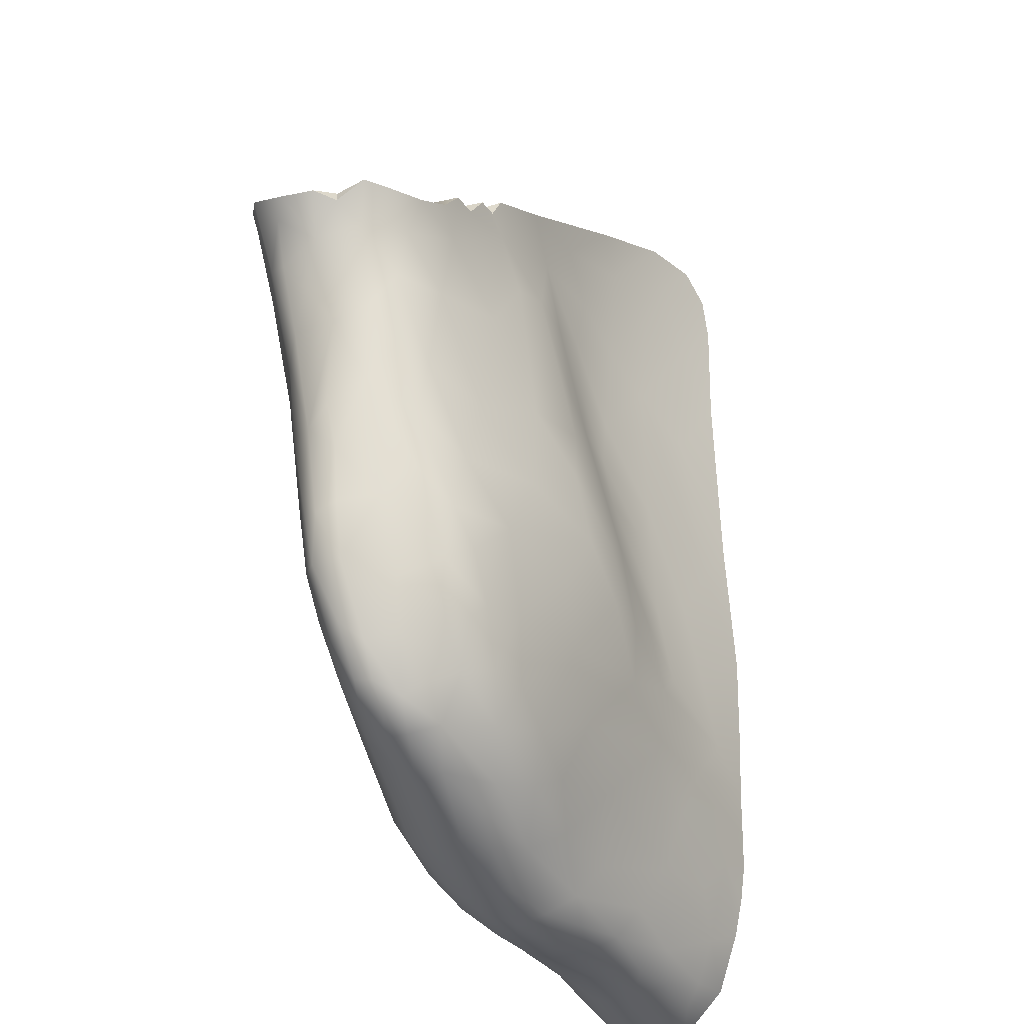
<metadata>
{"format":"obj","ext":"obj","renderer":"f3d","projection":"perspective","resolution":1024,"background":"white","views":[{"elev":42.4,"azim":-3.8,"up":"+Y"}]}
</metadata>
<code>
v 8.609 -117.3 1212
v 12.3 -116.8 1217
v 10.02 -118.7 1222
v 11.94 -121.5 1222
v 12.71 -118.5 1220
v 11.21 -116.1 1213
v 9.609 -116.7 1222
v 10.19 -119.4 1222
v 10.22 -118.2 1223
v 9.899 -113.6 1215
v 12.46 -117.4 1213
v 12.57 -116.1 1214
v 11.46 -115.2 1216
v 10.84 -117.3 1222
v 11.19 -116.5 1221
v 9.997 -116 1213
v 11.92 -116.9 1213
v 10.27 -112.9 1216
v 10.35 -119.1 1222
v 9.536 -118.6 1214
v 9.791 -118.1 1222
v 11.11 -114.3 1215
v 11.89 -116.6 1219
v 10.4 -113.1 1216
v 7.56 -112.6 1216
v 11.44 -120.7 1220
v 10.47 -116.4 1222
v 12.41 -118.6 1221
v 8.508 -114.8 1222
v 7.699 -113.3 1217
v 8.268 -114.7 1221
v 7.867 -112.6 1217
v 7.856 -114 1218
v 11.79 -115.9 1216
v 10.86 -119.9 1222
v 11.38 -117.4 1221
v 11.31 -117.8 1213
v 10.2 -117.6 1222
v 13.01 -117.3 1214
v 10.28 -119.9 1221
v 10.06 -120.1 1218
v 9.938 -112.9 1216
v 10.76 -114.3 1218
v 11.1 -119 1222
v 12.38 -121.3 1222
v 11.21 -115 1218
v 9.673 -114.9 1222
v 8.717 -117.4 1213
v 8.394 -116.3 1213
v 10.38 -117.1 1222
v 7.979 -113 1218
v 9.114 -118 1213
v 10.66 -114.5 1219
v 10.06 -115.5 1222
v 10.75 -118.4 1214
v 8.61 -115.3 1213
v 9.428 -115.8 1222
v 10.53 -120.2 1218
v 9.254 -118.5 1218
v 12.79 -116.6 1213
v 10.05 -115 1221
v 8.488 -116 1221
v 8.329 -115.8 1213
v 11.68 -116.6 1213
v 9.49 -113.1 1218
v 10.35 -115.4 1221
v 8.893 -118.1 1214
v 10.67 -119.2 1222
v 10.8 -116.6 1222
v 11.46 -119 1222
v 13.21 -117 1213
v 12.4 -116.4 1215
v 9.009 -116.9 1213
v 8.021 -114.3 1221
v 11.03 -117.6 1213
v 9.982 -119.8 1220
v 12 -121.2 1222
v 10.62 -114.5 1214
v 10.01 -114.6 1221
v 10.28 -118.6 1222
v 9.493 -114.3 1221
v 8.356 -115.7 1213
v 12.32 -116 1213
v 10.56 -116 1222
v 11 -115.4 1213
v 9.24 -118.2 1221
v 9.193 -118.6 1215
v 9.364 -117.1 1222
v 9.473 -118.9 1220
v 10.56 -118.1 1222
v 9.186 -112.5 1217
v 7.791 -114.5 1215
v 9.944 -116.9 1222
v 10.95 -118.1 1222
v 10.34 -118.4 1214
v 10.94 -117.1 1213
v 9.343 -113.3 1219
v 11.45 -115.3 1217
v 8.93 -118.2 1213
v 10.39 -118.6 1214
v 12.48 -117 1213
v 8.884 -116.6 1222
v 13.12 -116.8 1214
v 8.428 -112.7 1218
v 7.671 -114 1215
v 9.692 -112.9 1217
v 11.72 -119.8 1219
v 9.788 -112.5 1216
v 7.717 -112.8 1217
v 10.07 -114.1 1214
v 13.11 -120.4 1221
v 8.156 -113.8 1220
v 7.875 -112 1217
v 9.44 -117.8 1222
v 9.327 -114.8 1214
v 8.746 -116.9 1213
v 10.51 -120.8 1219
v 9.609 -118.4 1222
v 8.559 -116.8 1216
v 8.229 -112.4 1216
v 8.702 -114.8 1222
v 11.54 -119.2 1217
v 9.962 -112.6 1216
v 9.647 -119.1 1221
v 12.56 -120.4 1222
v 9.881 -116.4 1222
v 9.118 -118.6 1213
v 8.26 -116 1216
v 8.546 -116.7 1221
v 11.55 -118 1214
v 12.85 -118.1 1219
v 9.22 -118.9 1213
v 11.22 -114.7 1216
v 7.901 -113.3 1218
v 13.13 -117.4 1214
v 13.21 -120.1 1221
v 7.731 -114 1216
v 8.254 -111.8 1217
v 11.27 -114.8 1217
v 13.27 -119.9 1220
v 8.811 -115.1 1222
v 8.3 -115.5 1213
v 12.09 -117 1219
v 10.16 -117 1213
v 9.862 -119.6 1218
v 8.518 -111.9 1217
v 10.9 -116.1 1213
v 8.003 -114.8 1219
v 8.414 -114.9 1214
v 9.305 -118.7 1219
v 11.13 -121.2 1221
v 10.99 -113.7 1215
v 10.09 -113.7 1218
v 8.035 -115.4 1217
v 8.209 -115.2 1213
v 11.63 -115.3 1213
v 9.893 -114.2 1220
v 7.98 -115 1217
v 8.325 -113.2 1219
v 11.64 -115.1 1215
v 11.3 -120.5 1222
v 8.77 -113 1219
v 10.4 -117.8 1213
v 13.14 -116.8 1213
v 8.027 -113.9 1215
v 9.874 -119.7 1218
v 8.613 -115.8 1222
v 8.74 -118 1213
v 8.631 -114.5 1221
v 9.47 -118.5 1222
v 12.14 -120.2 1222
v 8.866 -113.6 1220
v 10.39 -115 1221
v 9.54 -112.6 1216
v 12.66 -119.5 1221
v 11.04 -118.1 1214
v 13 -118.7 1220
v 10.65 -121 1220
v 8.099 -113.4 1219
v 11.77 -116.1 1218
v 13.04 -117.8 1215
v 8.768 -113 1216
v 11.88 -118.5 1216
v 12.8 -120.4 1221
v 12.15 -120.8 1222
v 9.062 -115.3 1222
v 13.42 -118.1 1217
v 11.07 -115.8 1220
v 11.3 -118 1222
v 10.37 -120.4 1220
v 7.996 -114.8 1214
v 7.576 -113.2 1216
v 10.21 -119 1215
v 12.81 -115.8 1213
v 9.154 -112.3 1216
v 10.31 -120.5 1219
v 9.293 -113.5 1220
v 8.549 -116.1 1213
v 8.795 -114.5 1214
v 11.83 -117.3 1213
v 11.37 -121.2 1222
v 8.114 -114.9 1214
v 7.583 -113.4 1215
v 9.779 -119.6 1216
v 12.1 -116.7 1218
v 11.54 -121.6 1222
v 11.47 -119.5 1222
v 9.586 -118.9 1214
v 9.146 -116.1 1222
v 9.19 -119.1 1214
v 9.065 -114 1214
v 10.32 -113.6 1217
v 9.437 -115.3 1222
v 9.872 -112.8 1216
v 8.38 -116.3 1215
v 8.123 -112.6 1218
v 7.949 -114.3 1220
v 10.86 -121.2 1220
v 11.23 -119.8 1222
v 9.02 -114.4 1221
v 10.64 -116.9 1213
v 7.997 -113.8 1220
v 8.399 -113.4 1219
v 10.33 -114.4 1220
v 8.794 -112.2 1217
v 10.16 -119.9 1221
v 10.98 -115.3 1220
v 8.449 -116.6 1214
v 8.529 -112 1217
v 8.25 -115.8 1219
v 7.702 -113.9 1215
v 11.98 -115.8 1215
v 8.845 -111.8 1217
v 11.21 -120.3 1219
v 8.412 -114 1221
v 8.026 -114.7 1220
v 8.854 -117.7 1218
v 7.837 -114.8 1216
v 9.93 -119.9 1217
v 11.69 -120.2 1222
v 10.98 -114.2 1216
v 9.681 -119 1221
v 11.62 -115.8 1219
v 8.544 -115.2 1222
v 9.035 -117.3 1222
v 10.51 -113.1 1215
v 8.262 -114.4 1214
v 9.018 -114.9 1222
v 8.837 -112.6 1218
v 11.76 -119.7 1222
v 12.09 -117.7 1220
v 8.201 -115.4 1220
v 9.689 -113.8 1220
v 11.73 -117.8 1213
v 8.799 -118.2 1212
v 12.41 -117.2 1213
v 11.8 -121.2 1221
v 8.834 -117.5 1221
v 7.894 -114.3 1214
v 13.35 -119 1219
v 11.62 -116 1219
v 8.961 -118.7 1213
v 8.668 -118.1 1212
v 9.864 -113.7 1219
v 8.096 -114.1 1221
v 10.47 -113.6 1215
v 9.146 -112.9 1218
v 11.27 -114.9 1218
v 10.53 -116.2 1213
v 8.707 -118.2 1212
v 13.49 -117.4 1214
v 9.887 -117.5 1222
v 10.83 -120.5 1222
v 8.338 -115.2 1221
v 8.521 -116.5 1213
v 9.687 -119.3 1219
v 10.02 -116.1 1222
v 13.31 -116.4 1213
v 12.71 -119 1218
v 12.74 -120.1 1221
v 10.8 -120.7 1220
v 11.7 -115.9 1217
v 10.35 -119.4 1216
v 10.69 -113.8 1216
v 8.037 -114.4 1214
v 12.4 -117.7 1219
v 10.5 -113.4 1216
v 12.99 -119.6 1221
v 10.68 -118.7 1222
v 9.506 -118.3 1213
v 12.94 -117.1 1215
v 8.139 -114.8 1221
v 7.543 -112.2 1216
v 9.061 -118.2 1219
v 11.69 -120.7 1222
v 8.857 -117.4 1222
v 9.627 -119.4 1215
v 12.11 -119.7 1222
v 7.485 -112.8 1216
v 10.57 -118 1213
v 8.01 -115.2 1215
v 12.95 -116.2 1213
v 8.624 -117 1220
v 9.137 -118.1 1221
v 10.04 -118.3 1214
v 11.85 -115.8 1213
v 8.973 -117.9 1216
v 10.41 -115.2 1213
v 9.016 -114.1 1221
v 11.35 -115.4 1219
v 12.68 -117.6 1218
v 10.79 -120.8 1221
v 12.4 -120.7 1222
v 9.511 -112.2 1216
v 9.223 -116.1 1213
v 10.35 -119.8 1217
v 10.2 -113.2 1215
v 11.76 -118.9 1222
v 8.227 -115.9 1218
v 11.29 -114.8 1214
v 9.736 -115.7 1213
v 13.3 -119.3 1220
v 11.65 -121.1 1222
v 8.54 -116.5 1221
v 11.82 -116.8 1220
v 8.358 -114.4 1221
v 9.279 -114.8 1222
v 11.18 -121.5 1221
v 8.204 -115.5 1214
v 10.17 -120.2 1218
v 8.499 -116.8 1212
v 9.246 -117.9 1222
v 12.29 -117.2 1219
v 8.253 -112.3 1217
v 9.428 -119.2 1214
v 13.58 -117 1213
v 13.09 -117.9 1217
v 13.07 -119.6 1220
v 11.8 -118.1 1214
v 8.803 -118.8 1212
v 10.62 -120.8 1221
v 12.68 -116.2 1213
v 9.681 -115.1 1213
v 9.388 -118.9 1215
v 13.43 -118.6 1218
v 12.25 -117.5 1220
v 8.98 -119 1213
v 9.576 -119.2 1216
v 12.13 -115.4 1214
v 9.84 -119.2 1222
v 11 -118.5 1222
v 7.824 -112.2 1217
v 9.156 -111.9 1217
v 13.54 -116.7 1213
v 8.466 -116.6 1218
v 12.78 -119.6 1220
v 9.328 -112.4 1217
v 8.921 -117.8 1215
v 11.46 -115.3 1216
v 9.788 -114.5 1221
v 11.47 -114.6 1214
v 12.87 -120.8 1222
v 8.787 -115.5 1222
v 8.76 -117.4 1219
v 12.96 -119.9 1220
v 7.882 -113.4 1215
v 10.11 -112.8 1216
v 12.02 -115 1213
v 13.28 -119.6 1220
v 9.551 -114 1221
v 12.12 -118.8 1221
v 8.393 -113.6 1220
v 8.525 -113.7 1215
v 8.831 -115.7 1213
v 11.78 -116.1 1218
v 9.496 -117.3 1213
v 7.918 -113.8 1219
v 8.566 -117.2 1213
v 9.887 -117.8 1213
v 12.93 -119.3 1219
v 8.757 -112.1 1216
v 11.94 -121.5 1222
v 10.27 -112.9 1216
v 10.27 -112.9 1216
v 10.27 -112.9 1216
v 10.4 -113.1 1216
v 10.4 -113.1 1216
v 10.06 -120.1 1218
v 9.938 -112.9 1216
v 9.938 -112.9 1216
v 12.38 -121.3 1222
v 8.329 -115.8 1213
v 8.329 -115.8 1213
v 10.62 -114.5 1214
v 8.356 -115.7 1213
v 8.356 -115.7 1213
v 8.93 -118.2 1213
v 9.788 -112.5 1216
v 13.11 -120.4 1221
v 7.875 -112 1217
v 10.51 -120.8 1219
v 9.962 -112.6 1216
v 9.962 -112.6 1216
v 9.962 -112.6 1216
v 9.118 -118.6 1213
v 9.22 -118.9 1213
v 9.22 -118.9 1213
v 13.21 -120.1 1221
v 8.254 -111.8 1217
v 8.254 -111.8 1217
v 13.27 -119.9 1220
v 8.3 -115.5 1213
v 8.518 -111.9 1217
v 8.518 -111.9 1217
v 10.99 -113.7 1215
v 8.209 -115.2 1213
v 10.65 -121 1220
v 13.42 -118.1 1217
v 12.81 -115.8 1213
v 10.31 -120.5 1219
v 8.549 -116.1 1213
v 8.549 -116.1 1213
v 8.549 -116.1 1213
v 8.114 -114.9 1214
v 7.583 -113.4 1215
v 9.779 -119.6 1216
v 11.54 -121.6 1222
v 9.19 -119.1 1214
v 10.86 -121.2 1220
v 8.529 -112 1217
v 8.529 -112 1217
v 7.702 -113.9 1215
v 8.845 -111.8 1217
v 8.845 -111.8 1217
v 9.93 -119.9 1217
v 10.51 -113.1 1215
v 10.51 -113.1 1215
v 7.894 -114.3 1214
v 13.35 -119 1219
v 8.707 -118.2 1212
v 13.49 -117.4 1214
v 13.31 -116.4 1213
v 8.037 -114.4 1214
v 8.037 -114.4 1214
v 7.543 -112.2 1216
v 9.627 -119.4 1215
v 7.485 -112.8 1216
v 9.511 -112.2 1216
v 10.2 -113.2 1215
v 10.2 -113.2 1215
v 13.3 -119.3 1220
v 11.18 -121.5 1221
v 10.17 -120.2 1218
v 8.499 -116.8 1212
v 9.428 -119.2 1214
v 13.58 -117 1213
v 8.803 -118.8 1212
v 13.43 -118.6 1218
v 8.98 -119 1213
v 8.98 -119 1213
v 9.156 -111.9 1217
v 13.54 -116.7 1213
v 12.87 -120.8 1222
v 10.11 -112.8 1216
v 10.11 -112.8 1216
v 12.02 -115 1213
v 12.02 -115 1213
v 13.28 -119.6 1220
g grp1
f 256 200 101
f 347 99 132
f 368 78 152
f 316 58 330
f 221 163 144
f 343 308 374
f 315 321 16
f 234 107 356
f 278 342 194
f 55 100 95
f 317 266 10
f 256 11 254
f 339 135 181
f 6 85 156
f 178 117 281
f 374 321 315
f 147 269 85
f 260 279 345
f 234 365 26
f 37 256 254
f 297 335 193
f 316 283 122
f 26 257 218
f 55 176 130
f 20 95 208
f 299 293 120
f 4 257 45
f 200 256 37
f 381 120 229
f 356 338 365
f 78 320 343
f 369 365 338
f 328 218 257
f 183 181 187
f 233 353 381
f 116 48 275
f 37 75 200
f 71 11 256
f 193 283 204
f 156 306 6
f 196 330 58
f 259 285 191
f 174 182 120
f 48 116 99
f 130 339 100
f 290 52 376
f 239 204 283
f 149 199 115
f 164 101 60
f 10 211 373
f 56 155 149
f 120 195 174
f 231 165 438
f 142 374 63
f 99 255 48
f 269 321 85
f 281 26 178
f 17 83 342
f 374 142 56
f 176 254 130
f 115 110 78
f 174 195 314
f 231 366 165
f 271 181 135
f 182 299 120
f 336 271 39
f 203 366 231
f 127 52 20
f 64 306 83
f 60 342 278
f 330 41 316
f 354 164 278
f 136 365 140
f 438 247 443
f 315 16 376
f 365 184 26
f 345 279 187
f 113 138 120
f 279 122 183
f 155 202 149
f 37 254 176
f 257 184 362
f 247 438 165
f 354 336 71
f 163 305 379
f 11 339 130
f 130 254 11
f 64 17 96
f 140 365 369
f 362 184 111
f 55 95 176
f 120 293 113
f 17 101 200
f 275 82 198
f 182 42 10
f 127 20 406
f 101 17 60
f 317 10 42
f 279 380 107
f 316 107 58
f 300 163 75
f 111 184 136
f 108 174 314
f 305 20 290
f 247 165 211
f 356 322 338
f 24 449 18
f 199 247 211
f 163 96 75
f 138 229 120
f 64 96 6
f 339 193 100
f 421 374 73
f 96 221 6
f 194 83 466
f 299 182 366
f 193 204 297
f 339 183 193
f 39 71 336
f 149 115 56
f 376 379 290
f 144 16 269
f 187 279 183
f 246 266 317
f 316 239 283
f 194 342 83
f 331 82 275
f 202 444 247
f 279 260 380
f 110 10 266
f 107 316 122
f 95 300 176
f 20 52 290
f 381 195 120
f 85 308 320
f 199 211 110
f 271 187 181
f 122 283 183
f 11 71 39
f 221 269 147
f 20 305 95
f 353 314 195
f 376 144 379
f 110 211 10
f 182 10 373
f 373 211 165
f 322 356 380
f 147 6 221
f 144 269 221
f 99 347 255
f 343 374 56
f 100 193 208
f 60 17 342
f 379 144 163
f 290 379 305
f 144 376 16
f 466 83 306
f 234 196 58
f 58 107 234
f 78 343 115
f 356 107 380
f 101 164 256
f 17 200 75
f 283 193 183
f 123 174 108
f 196 234 117
f 331 1 270
f 122 279 107
f 164 71 256
f 221 96 163
f 269 16 321
f 308 85 321
f 41 239 316
f 321 374 308
f 99 116 52
f 184 257 26
f 208 95 100
f 63 374 422
f 343 320 308
f 156 85 320
f 281 234 26
f 270 1 255
f 195 381 353
f 39 339 11
f 152 266 246
f 147 85 6
f 406 208 210
f 266 152 110
f 306 156 466
f 322 369 338
f 233 381 229
f 73 376 52
f 278 164 60
f 146 433 430
f 322 380 260
f 100 55 130
f 315 73 374
f 149 247 199
f 6 306 64
f 183 339 181
f 4 206 257
f 135 39 271
f 42 182 174
f 202 247 149
f 198 116 275
f 155 56 142
f 299 366 203
f 182 373 366
f 1 275 48
f 210 459 406
f 466 320 394
f 407 397 405
f 331 275 1
f 178 26 218
f 73 116 421
f 99 52 127
f 466 156 320
f 73 52 116
f 409 413 431
f 392 423 395
f 402 42 174
f 73 315 376
f 95 305 300
f 56 115 343
f 96 17 75
f 206 328 257
f 356 365 234
f 71 164 354
f 37 300 75
f 373 165 366
f 193 335 208
f 39 135 339
f 300 37 176
f 20 208 406
f 210 208 335
f 383 389 367
f 386 436 450
f 42 384 317
f 234 281 117
f 300 305 163
f 152 78 110
f 403 464 390
f 340 255 347
f 199 110 115
f 340 270 255
f 17 64 83
f 365 136 184
f 362 45 257
f 1 48 255
f 98 282 359
f 177 451 439
f 12 72 103
f 177 458 131
f 177 439 458
f 282 205 2
f 311 337 2
f 337 131 458
f 463 399 280
f 313 463 125
f 313 391 463
f 77 382 391
f 77 391 185
f 378 49 454
f 282 180 205
f 34 282 2
f 212 284 287
f 43 241 284
f 13 359 34
f 191 92 259
f 2 72 34
f 241 139 133
f 329 393 49
f 337 291 72
f 98 359 133
f 429 341 190
f 311 131 337
f 190 417 429
f 429 312 341
f 452 151 312
f 401 417 190
f 171 313 125
f 201 382 323
f 298 371 318
f 201 427 382
f 13 34 232
f 151 427 201
f 151 452 427
f 72 12 232
f 432 92 105
f 385 465 287
f 404 214 465
f 291 103 72
f 98 133 139
f 415 437 287
f 105 425 432
f 284 241 287
f 133 13 22
f 133 22 241
f 398 448 214
f 359 282 34
f 225 357 461
f 22 13 160
f 22 287 241
f 337 72 2
f 359 13 133
f 22 160 361
f 349 361 160
f 302 462 442
f 25 109 445
f 329 412 393
f 329 416 412
f 432 259 92
f 192 447 425
f 447 192 25
f 295 323 77
f 295 77 185
f 240 295 185
f 240 185 171
f 250 240 171
f 171 298 250
f 298 171 125
f 286 143 346
f 205 333 2
f 2 333 311
f 72 232 34
f 13 232 160
f 268 139 241
f 214 404 398
f 112 179 222
f 424 191 285
f 158 230 148
f 103 302 12
f 98 180 282
f 46 243 268
f 243 310 261
f 79 224 157
f 53 43 153
f 268 98 139
f 445 109 352
f 349 12 302
f 445 352 400
f 352 334 400
f 396 49 393
f 447 25 445
f 157 224 253
f 355 230 319
f 370 157 253
f 79 157 370
f 224 79 173
f 360 79 370
f 319 158 154
f 47 61 360
f 61 173 79
f 69 84 27
f 27 14 69
f 126 50 277
f 50 14 27
f 50 126 93
f 93 272 38
f 93 38 50
f 50 94 14
f 90 94 50
f 9 38 272
f 94 90 351
f 90 289 351
f 351 289 44
f 289 68 44
f 27 277 50
f 8 40 273
f 428 262 460
f 226 341 312
f 226 312 40
f 84 15 188
f 3 19 80
f 68 80 19
f 21 118 3
f 114 21 88
f 88 272 7
f 252 129 324
f 213 277 54
f 173 61 66
f 213 47 327
f 327 47 220
f 220 47 81
f 360 370 81
f 309 220 81
f 309 81 370
f 370 197 172
f 428 87 262
f 153 212 106
f 91 65 106
f 428 455 87
f 192 105 137
f 237 364 355
f 238 128 154
f 355 128 119
f 455 446 344
f 276 145 190
f 276 190 76
f 242 226 40
f 242 40 350
f 40 8 350
f 242 350 170
f 261 325 23
f 114 332 118
f 118 8 3
f 21 114 118
f 7 126 57
f 248 327 220
f 244 363 141
f 97 197 253
f 197 97 162
f 267 249 162
f 97 65 267
f 249 91 225
f 249 225 334
f 424 416 329
f 222 179 377
f 419 349 302
f 128 355 319
f 301 191 329
f 225 434 414
f 168 457 262
f 92 238 105
f 216 334 32
f 51 179 104
f 51 104 216
f 179 159 104
f 162 223 172
f 372 235 172
f 225 91 357
f 235 326 169
f 141 248 121
f 29 326 31
f 29 244 141
f 102 209 167
f 148 217 33
f 324 129 296
f 112 235 372
f 112 372 223
f 223 179 112
f 46 268 43
f 222 217 74
f 217 236 74
f 209 57 186
f 74 292 31
f 31 326 265
f 31 265 74
f 274 31 292
f 274 62 167
f 274 292 62
f 358 215 228
f 378 67 228
f 228 67 358
f 307 215 358
f 215 307 119
f 59 237 307
f 355 364 303
f 364 258 303
f 294 364 237
f 258 364 294
f 324 296 62
f 294 150 89
f 59 150 237
f 358 87 307
f 87 344 307
f 263 454 440
f 192 425 105
f 67 87 358
f 262 67 168
f 67 262 87
f 166 435 388
f 348 166 59
f 145 150 59
f 150 276 89
f 89 124 304
f 453 145 166
f 453 420 145
f 388 453 166
f 230 158 319
f 33 377 134
f 349 232 12
f 287 465 214
f 188 227 173
f 264 65 97
f 284 212 43
f 232 349 160
f 426 348 446
f 344 446 348
f 348 426 435
f 348 435 166
f 252 62 292
f 179 134 377
f 87 455 344
f 357 448 461
f 334 225 414
f 410 334 414
f 400 334 410
f 457 460 262
f 440 457 263
f 276 76 89
f 124 76 226
f 226 242 124
f 86 124 242
f 332 170 118
f 310 53 224
f 167 62 102
f 245 88 102
f 213 186 57
f 304 296 258
f 296 304 86
f 86 170 332
f 245 296 332
f 86 332 296
f 129 303 258
f 66 188 173
f 304 124 86
f 102 296 245
f 296 102 62
f 363 167 209
f 363 209 186
f 186 141 363
f 141 121 29
f 33 217 377
f 121 169 326
f 235 169 220
f 309 235 220
f 396 454 49
f 267 65 91
f 91 106 357
f 249 334 104
f 162 249 104
f 172 197 162
f 225 461 434
f 355 303 230
f 216 104 334
f 169 121 248
f 169 248 220
f 141 186 248
f 213 57 277
f 88 209 102
f 114 88 245
f 245 332 114
f 86 242 170
f 76 124 89
f 145 276 150
f 166 145 59
f 287 387 385
f 401 190 420
f 145 420 190
f 429 452 312
f 310 224 227
f 25 30 109
f 357 214 448
f 30 25 192
f 134 30 33
f 267 162 97
f 191 301 92
f 61 54 66
f 49 228 329
f 106 65 153
f 179 51 134
f 415 22 361
f 109 51 32
f 32 352 109
f 352 32 334
f 191 424 329
f 134 109 30
f 109 134 51
f 128 238 301
f 349 467 361
f 228 301 329
f 105 238 137
f 137 158 33
f 148 33 158
f 154 128 319
f 92 301 238
f 327 248 213
f 236 148 252
f 74 236 292
f 119 128 215
f 301 215 128
f 103 456 462
f 215 301 228
f 377 217 222
f 382 77 323
f 33 30 137
f 30 192 137
f 236 217 148
f 456 103 441
f 344 348 307
f 348 59 307
f 237 150 294
f 294 89 304
f 294 304 258
f 324 62 252
f 47 54 61
f 287 214 212
f 378 168 67
f 228 49 378
f 103 291 441
f 119 237 355
f 129 230 303
f 7 57 209
f 43 268 241
f 235 112 265
f 238 158 137
f 261 310 227
f 222 74 265
f 222 265 112
f 264 253 224
f 103 462 302
f 326 235 265
f 230 252 148
f 244 29 31
f 31 274 244
f 296 129 258
f 363 244 167
f 326 29 121
f 53 153 264
f 235 309 172
f 223 372 172
f 22 415 287
f 104 159 162
f 223 159 179
f 212 214 106
f 263 168 378
f 263 457 168
f 263 378 454
f 292 236 252
f 46 310 243
f 249 267 91
f 418 291 337
f 186 213 248
f 309 370 172
f 57 126 277
f 53 310 46
f 209 88 7
f 272 88 21
f 261 227 188
f 118 170 8
f 350 8 170
f 76 190 226
f 43 212 153
f 307 237 119
f 51 216 32
f 287 437 387
f 154 158 238
f 264 153 65
f 162 159 223
f 337 458 418
f 419 467 349
f 161 201 323
f 161 323 295
f 161 295 240
f 219 161 240
f 240 250 207
f 94 70 318
f 36 189 371
f 189 36 14
f 36 371 251
f 23 325 346
f 230 129 252
f 224 173 227
f 188 66 84
f 15 84 69
f 14 36 69
f 189 94 318
f 351 44 70
f 250 70 207
f 68 219 44
f 219 240 207
f 68 35 219
f 273 201 161
f 273 161 35
f 35 161 219
f 44 219 207
f 44 207 70
f 94 351 70
f 126 7 93
f 94 189 14
f 36 15 69
f 325 188 15
f 261 188 325
f 23 375 243
f 375 143 180
f 205 180 333
f 442 419 302
f 467 415 361
f 143 333 180
f 23 143 375
f 23 346 143
f 15 251 325
f 15 36 251
f 189 318 371
f 318 70 298
f 250 298 70
f 125 463 280
f 357 106 214
f 243 261 23
f 97 253 264
f 197 370 253
f 81 47 360
f 213 54 47
f 274 167 244
f 7 272 93
f 21 9 272
f 21 3 80
f 21 80 9
f 8 19 3
f 312 273 40
f 190 341 226
f 185 391 313
f 151 201 273
f 151 273 312
f 280 399 288
f 288 468 5
f 418 441 291
f 35 8 273
f 8 35 19
f 35 68 19
f 80 68 289
f 9 80 289
f 9 289 90
f 38 9 90
f 38 90 50
f 54 277 27
f 54 27 84
f 66 54 84
f 360 61 79
f 264 224 53
f 375 268 243
f 180 98 375
f 268 375 98
f 43 53 46
f 131 333 286
f 286 333 143
f 346 5 177
f 286 346 177
f 286 177 131
f 325 251 346
f 5 251 28
f 251 5 346
f 371 28 251
f 171 185 313
f 333 131 311
f 288 28 175
f 28 288 5
f 371 175 28
f 371 280 175
f 371 298 280
f 298 125 280
f 451 5 468
f 451 177 5
f 175 280 288
f 411 468 288
f 411 288 408
f 408 288 399

</code>
